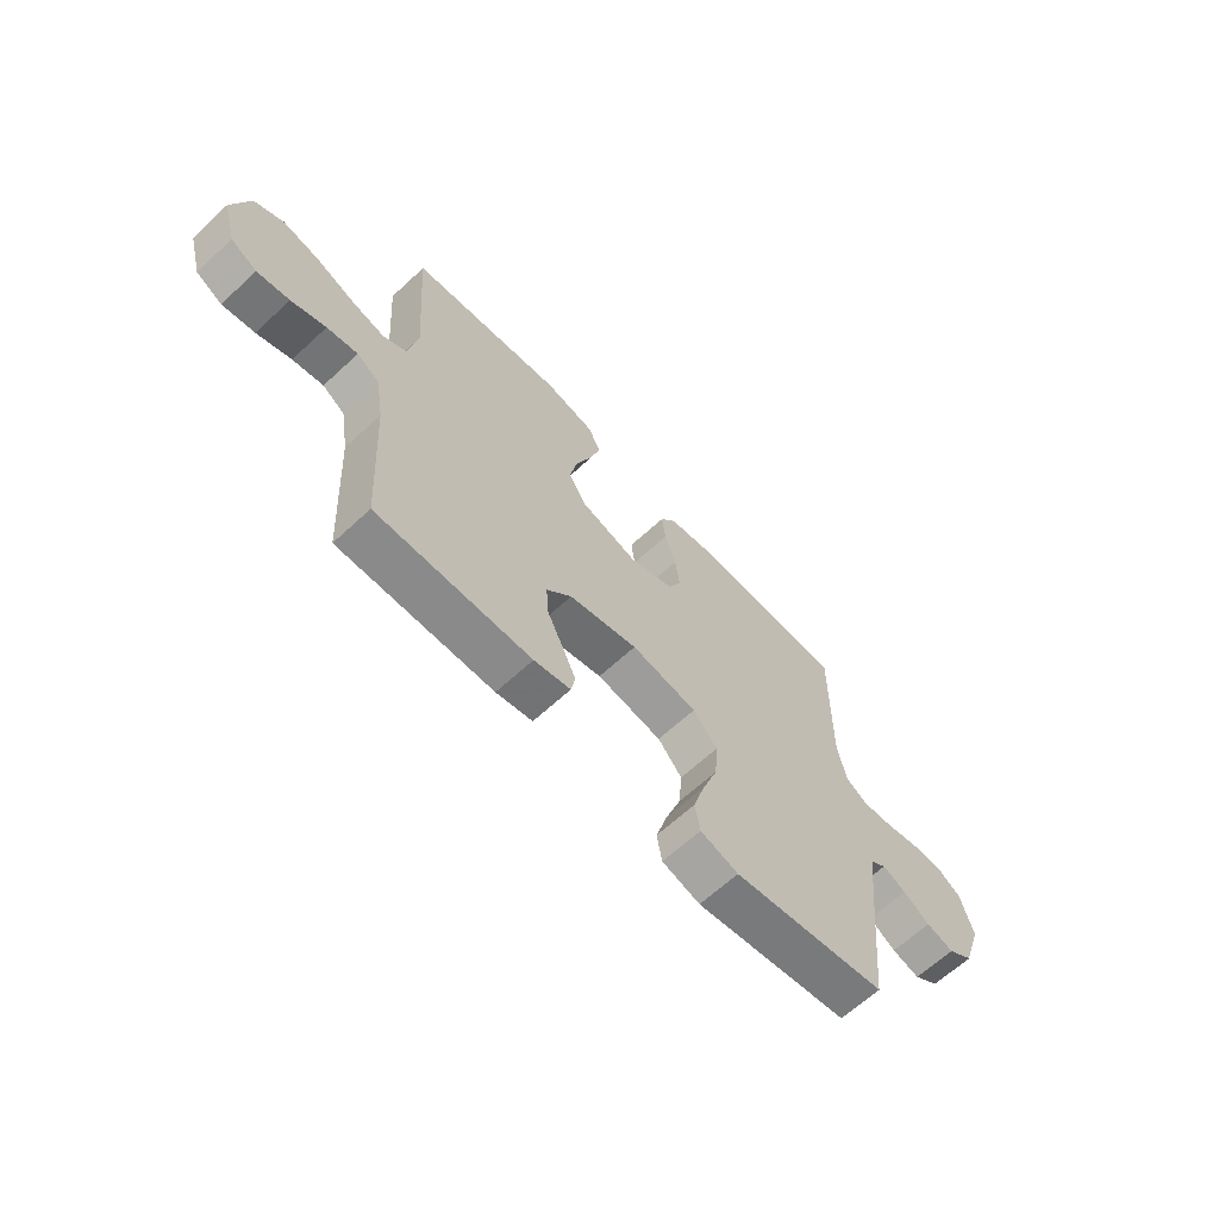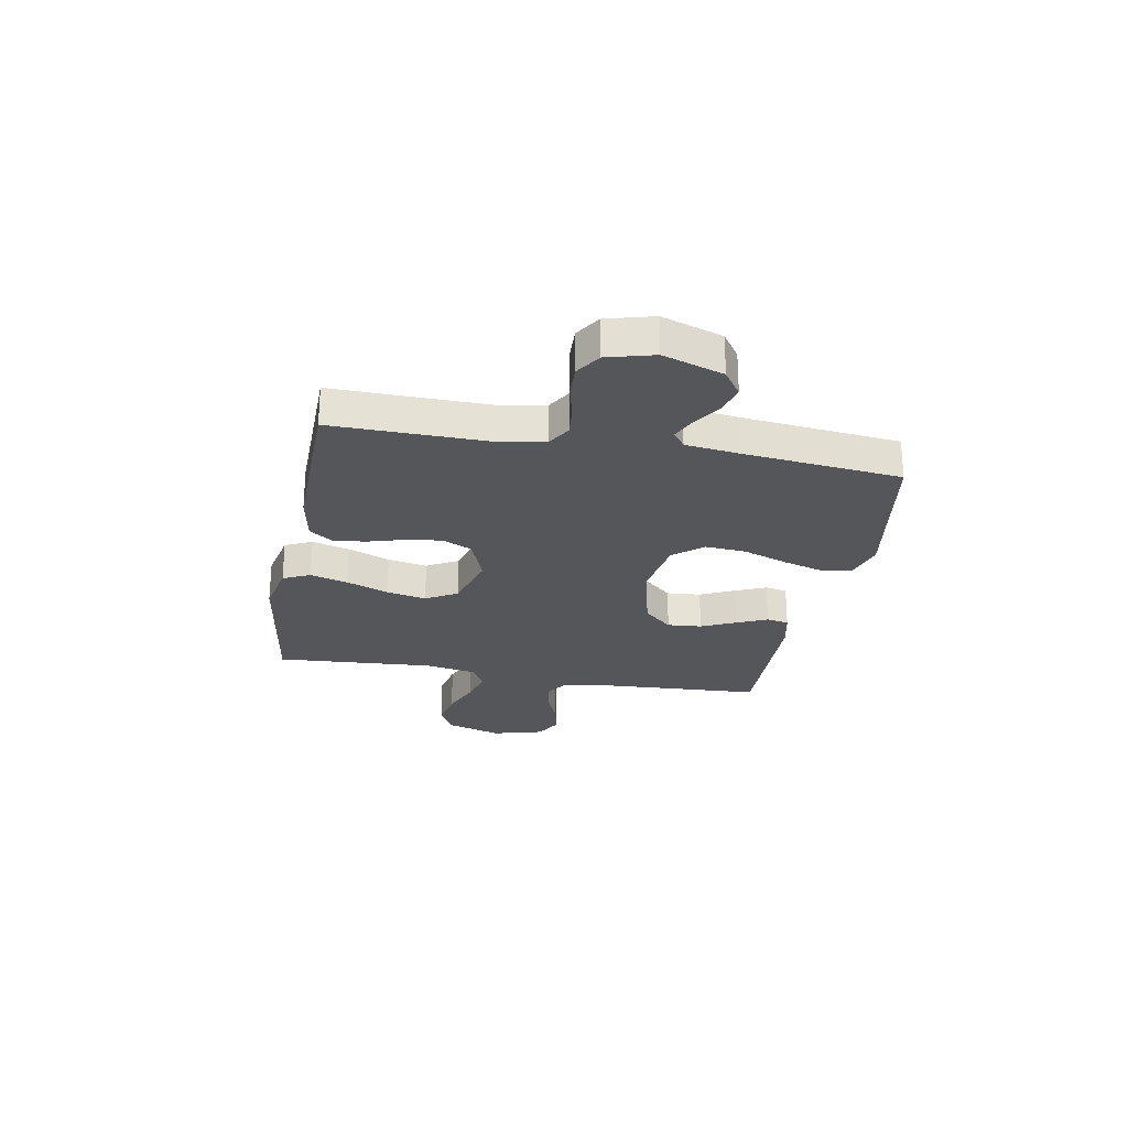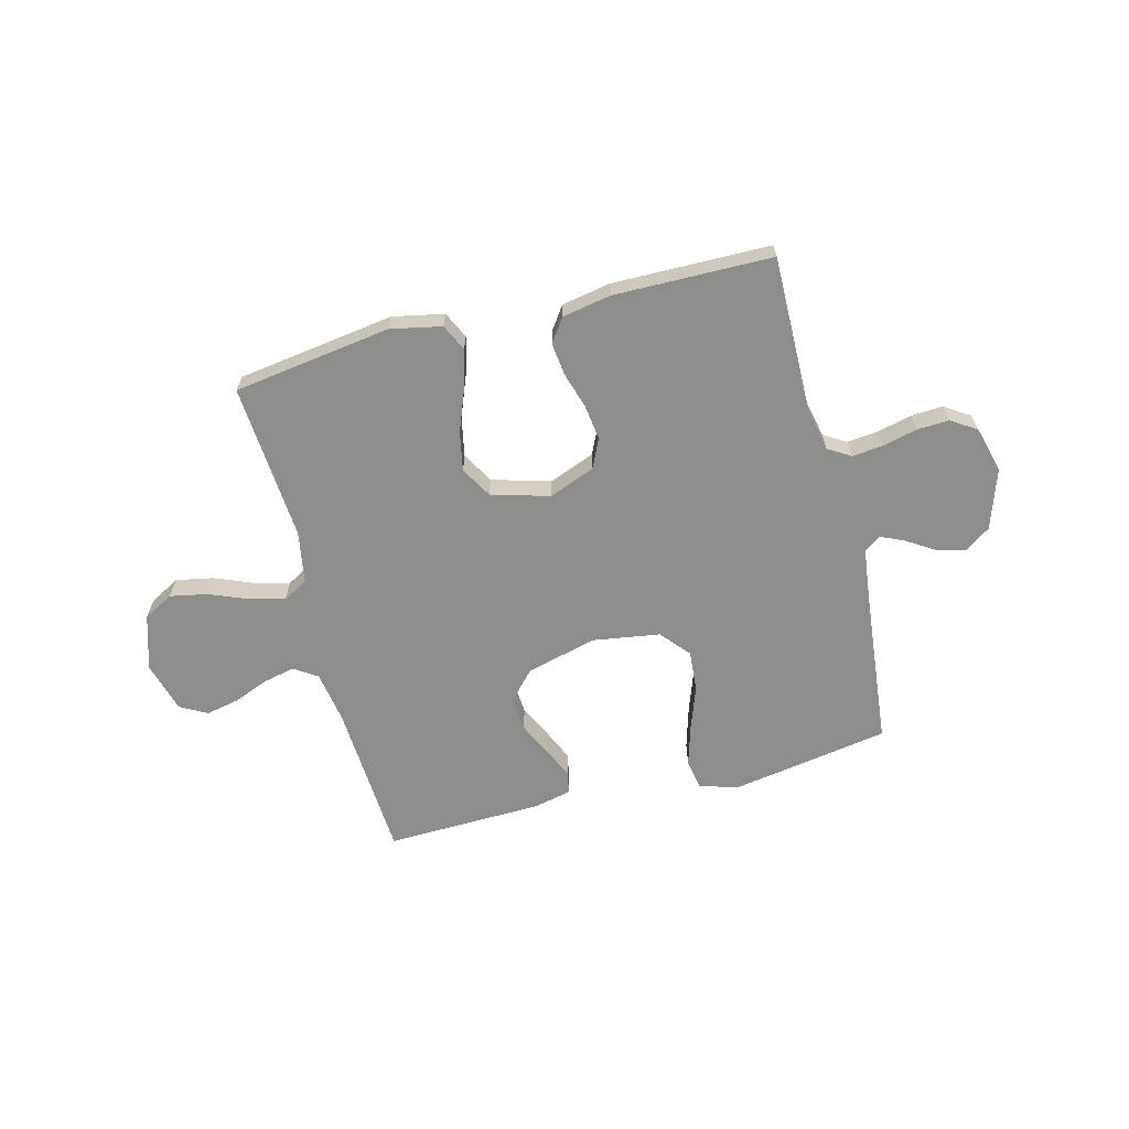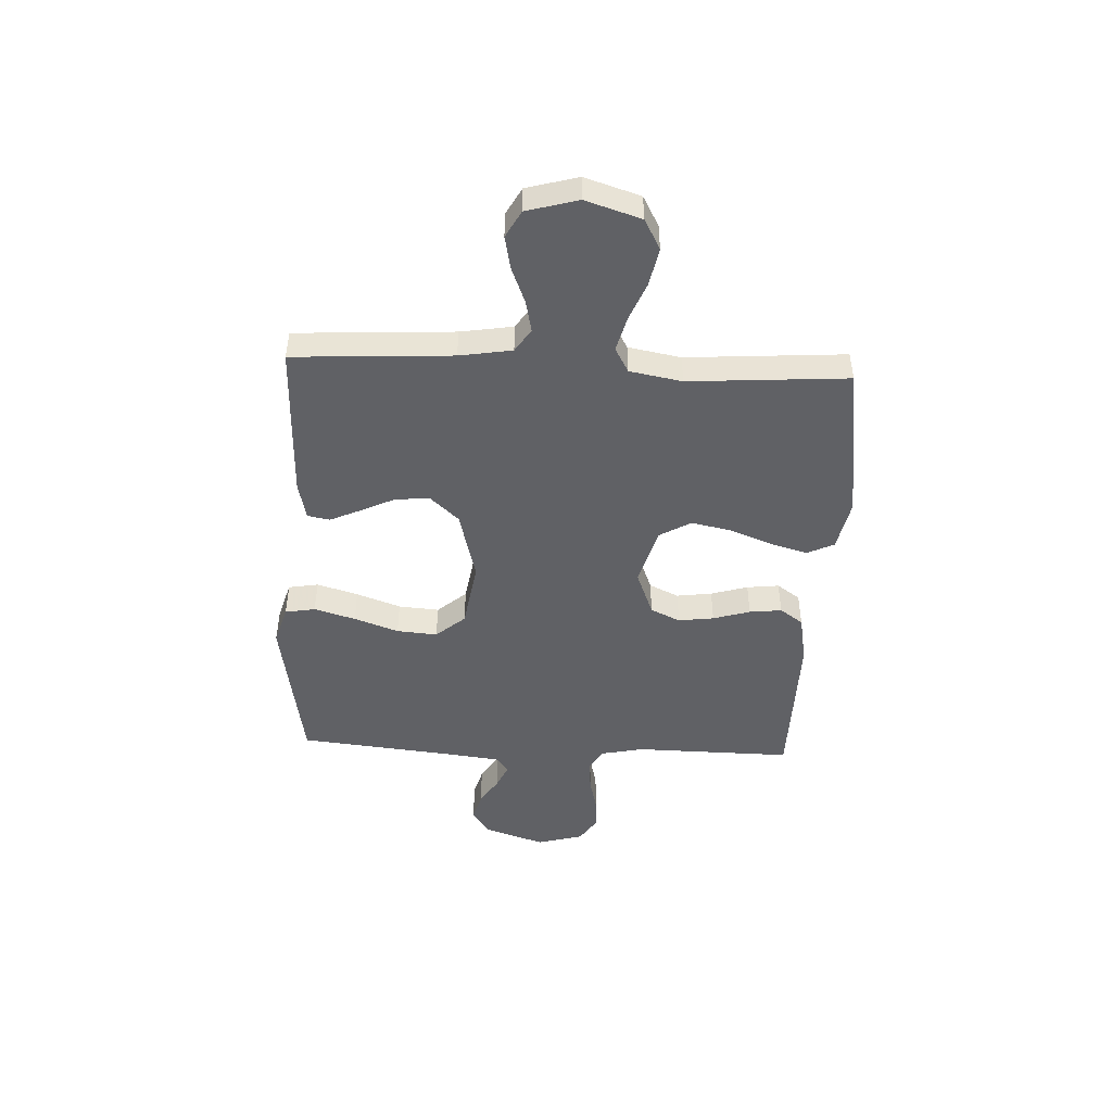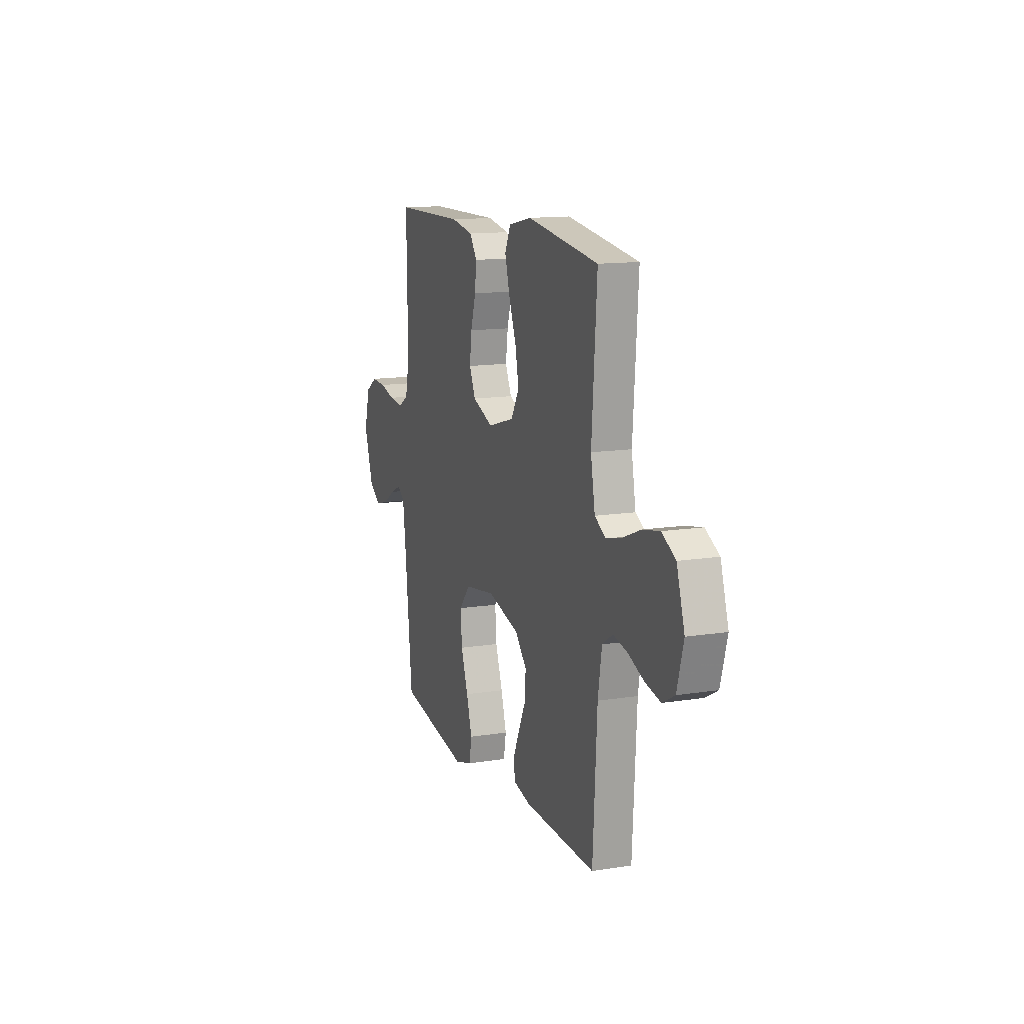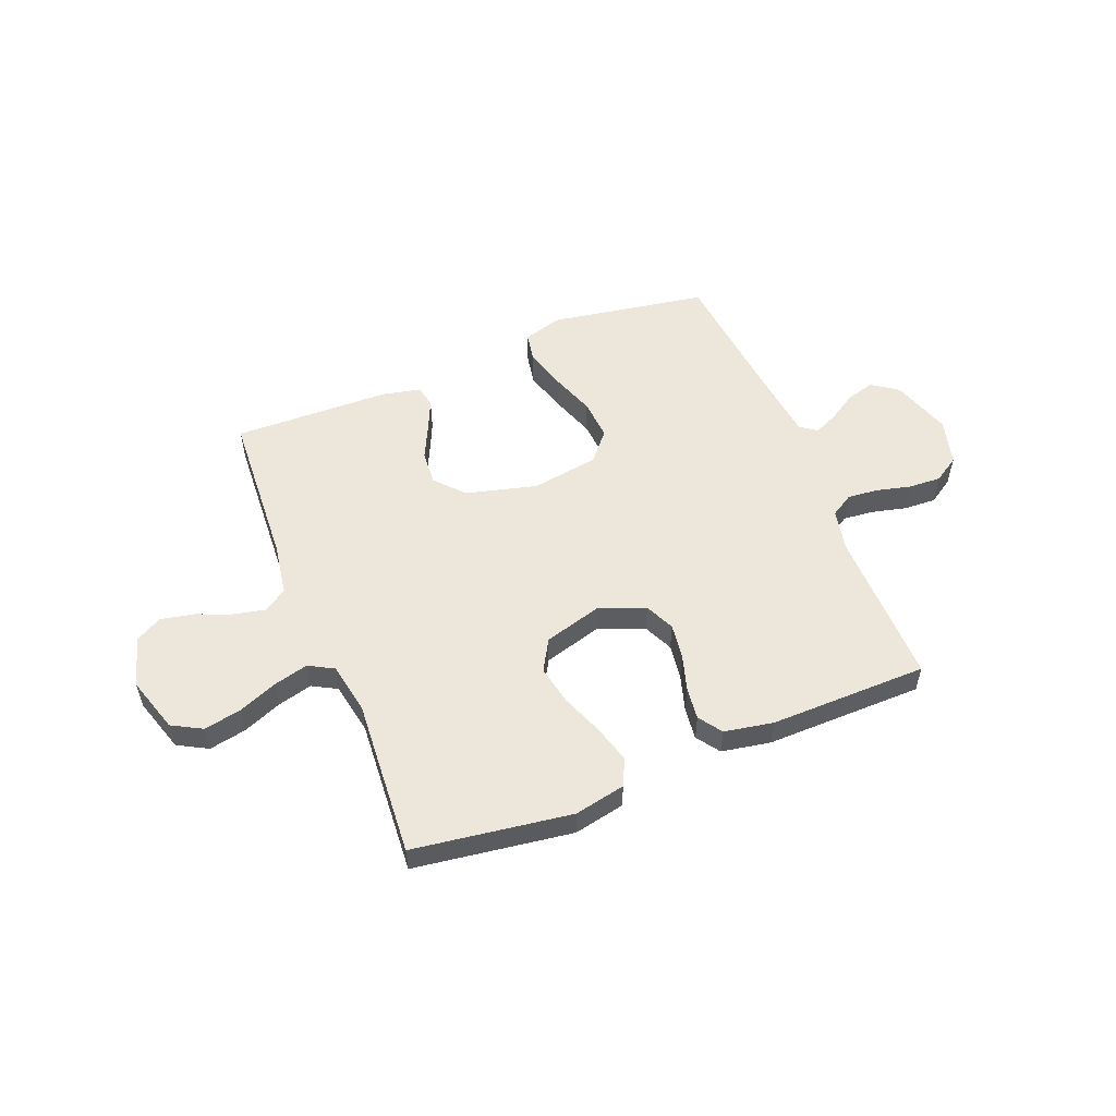
<metadata>
{"format":"obj","ext":"obj","renderer":"f3d","projection":"perspective","resolution":1024,"background":"white","views":[{"elev":-64.6,"azim":-47.0,"up":"+Z"},{"elev":-25.6,"azim":79.5,"up":"+Y"},{"elev":-64.5,"azim":14.5,"up":"+Y"},{"elev":-47.2,"azim":-92.7,"up":"+Y"},{"elev":13.4,"azim":-109.9,"up":"+Z"},{"elev":54.1,"azim":-21.8,"up":"+Y"}]}
</metadata>
<code>
v 0.5 0.07 0.5
v 0.496 0.07 0.2
v 0.513 0.07 0.12
v 0.556 0.07 0.094
v 0.615 0.07 0.1
v 0.68 0.07 0.116
v 0.741 0.07 0.119
v 0.789 0.07 0.088
v 0.813 0.07 0
v 0.775 0.07 -0.114
v 0.726 0.07 -0.148
v 0.672 0.07 -0.133
v 0.62 0.07 -0.1
v 0.574 0.07 -0.079
v 0.543 0.07 -0.102
v 0.531 0.07 -0.2
v 0.5 0.07 -0.5
v 0.2 0.07 -0.55
v 0.126 0.07 -0.528
v 0.116 0.07 -0.471
v 0.139 0.07 -0.393
v 0.169 0.07 -0.309
v 0.175 0.07 -0.232
v 0.128 0.07 -0.177
v 0 0.07 -0.157
v -0.134 0.07 -0.192
v -0.183 0.07 -0.246
v -0.178 0.07 -0.311
v -0.147 0.07 -0.376
v -0.121 0.07 -0.434
v -0.129 0.07 -0.476
v -0.2 0.07 -0.492
v -0.5 0.07 -0.5
v -0.517 0.07 -0.2
v -0.533 0.07 -0.101
v -0.577 0.07 -0.072
v -0.637 0.07 -0.085
v -0.704 0.07 -0.112
v -0.767 0.07 -0.125
v -0.818 0.07 -0.097
v -0.845 0.07 0
v -0.812 0.07 0.105
v -0.755 0.07 0.136
v -0.684 0.07 0.122
v -0.61 0.07 0.092
v -0.544 0.07 0.075
v -0.497 0.07 0.101
v -0.479 0.07 0.2
v -0.5 0.07 0.5
v -0.2 0.07 0.543
v -0.103 0.07 0.523
v -0.079 0.07 0.472
v -0.099 0.07 0.401
v -0.13 0.07 0.321
v -0.145 0.07 0.246
v -0.111 0.07 0.187
v 0 0.07 0.155
v 0.087 0.07 0.189
v 0.113 0.07 0.245
v 0.104 0.07 0.312
v 0.083 0.07 0.382
v 0.076 0.07 0.443
v 0.107 0.07 0.487
v 0.2 0.07 0.504
v 0.5 0 0.5
v 0.496 0 0.2
v 0.513 0 0.12
v 0.556 0 0.094
v 0.615 0 0.1
v 0.68 0 0.116
v 0.741 0 0.119
v 0.789 0 0.088
v 0.813 0 0
v 0.775 0 -0.114
v 0.726 0 -0.148
v 0.672 0 -0.133
v 0.62 0 -0.1
v 0.574 0 -0.079
v 0.543 0 -0.102
v 0.531 0 -0.2
v 0.5 0 -0.5
v 0.2 0 -0.55
v 0.126 0 -0.528
v 0.116 0 -0.471
v 0.139 0 -0.393
v 0.169 0 -0.309
v 0.175 0 -0.232
v 0.128 0 -0.177
v 0 0 -0.157
v -0.134 0 -0.192
v -0.183 0 -0.246
v -0.178 0 -0.311
v -0.147 0 -0.376
v -0.121 0 -0.434
v -0.129 0 -0.476
v -0.2 0 -0.492
v -0.5 0 -0.5
v -0.517 0 -0.2
v -0.533 0 -0.101
v -0.577 0 -0.072
v -0.637 0 -0.085
v -0.704 0 -0.112
v -0.767 0 -0.125
v -0.818 0 -0.097
v -0.845 0 0
v -0.812 0 0.105
v -0.755 0 0.136
v -0.684 0 0.122
v -0.61 0 0.092
v -0.544 0 0.075
v -0.497 0 0.101
v -0.479 0 0.2
v -0.5 0 0.5
v -0.2 0 0.543
v -0.103 0 0.523
v -0.079 0 0.472
v -0.099 0 0.401
v -0.13 0 0.321
v -0.145 0 0.246
v -0.111 0 0.187
v 0 0 0.155
v 0.087 0 0.189
v 0.113 0 0.245
v 0.104 0 0.312
v 0.083 0 0.382
v 0.076 0 0.443
v 0.107 0 0.487
v 0.2 0 0.504
f 63 64 1 2
f 60 61 62 63
f 59 60 63 2
f 58 59 2 3
f 57 58 3 4
f 51 52 53 54
f 51 54 55
f 48 49 50 51
f 47 48 51 55
f 46 47 55 56
f 42 43 44 45
f 42 45 46
f 41 42 46
f 40 41 46
f 37 38 39 40
f 36 37 40 46
f 35 36 46 56
f 31 32 33 34
f 28 29 30 31
f 28 31 34 35
f 19 20 21 22
f 17 18 19 22
f 16 17 22 23
f 15 16 23 24
f 10 11 12 13
f 10 13 14
f 9 10 14
f 8 9 14
f 5 6 7 8
f 4 5 8 14
f 57 4 14 15
f 27 28 35
f 26 27 35 56
f 25 26 56 57
f 15 24 25 57
f 66 65 128 127
f 127 126 125 124
f 66 127 124 123
f 67 66 123 122
f 68 67 122 121
f 118 117 116 115
f 119 118 115
f 115 114 113 112
f 119 115 112 111
f 120 119 111 110
f 109 108 107 106
f 110 109 106
f 110 106 105
f 110 105 104
f 104 103 102 101
f 110 104 101 100
f 120 110 100 99
f 98 97 96 95
f 95 94 93 92
f 99 98 95 92
f 86 85 84 83
f 86 83 82 81
f 87 86 81 80
f 88 87 80 79
f 77 76 75 74
f 78 77 74
f 78 74 73
f 78 73 72
f 72 71 70 69
f 78 72 69 68
f 79 78 68 121
f 99 92 91
f 120 99 91 90
f 121 120 90 89
f 121 89 88 79
f 1 65 66 2
f 2 66 67 3
f 3 67 68 4
f 4 68 69 5
f 5 69 70 6
f 6 70 71 7
f 7 71 72 8
f 8 72 73 9
f 9 73 74 10
f 10 74 75 11
f 11 75 76 12
f 12 76 77 13
f 13 77 78 14
f 14 78 79 15
f 15 79 80 16
f 16 80 81 17
f 17 81 82 18
f 18 82 83 19
f 19 83 84 20
f 20 84 85 21
f 21 85 86 22
f 22 86 87 23
f 23 87 88 24
f 24 88 89 25
f 25 89 90 26
f 26 90 91 27
f 27 91 92 28
f 28 92 93 29
f 29 93 94 30
f 30 94 95 31
f 31 95 96 32
f 32 96 97 33
f 33 97 98 34
f 34 98 99 35
f 35 99 100 36
f 36 100 101 37
f 37 101 102 38
f 38 102 103 39
f 39 103 104 40
f 40 104 105 41
f 41 105 106 42
f 42 106 107 43
f 43 107 108 44
f 44 108 109 45
f 45 109 110 46
f 46 110 111 47
f 47 111 112 48
f 48 112 113 49
f 49 113 114 50
f 50 114 115 51
f 51 115 116 52
f 52 116 117 53
f 53 117 118 54
f 54 118 119 55
f 55 119 120 56
f 56 120 121 57
f 57 121 122 58
f 58 122 123 59
f 59 123 124 60
f 60 124 125 61
f 61 125 126 62
f 62 126 127 63
f 63 127 128 64
f 64 128 65 1

</code>
